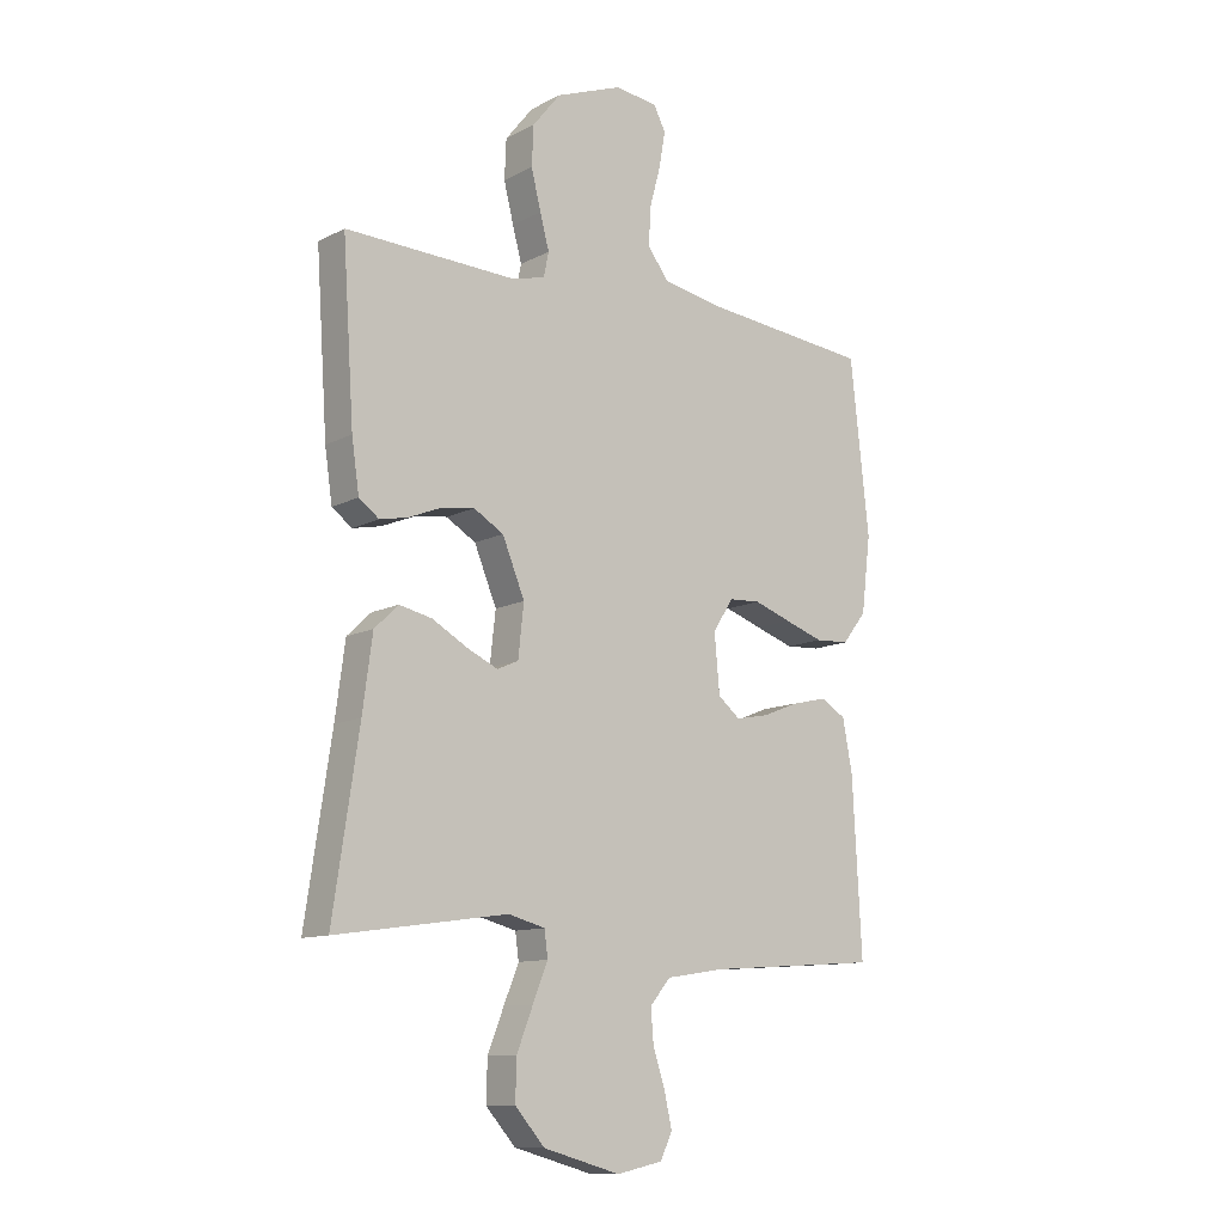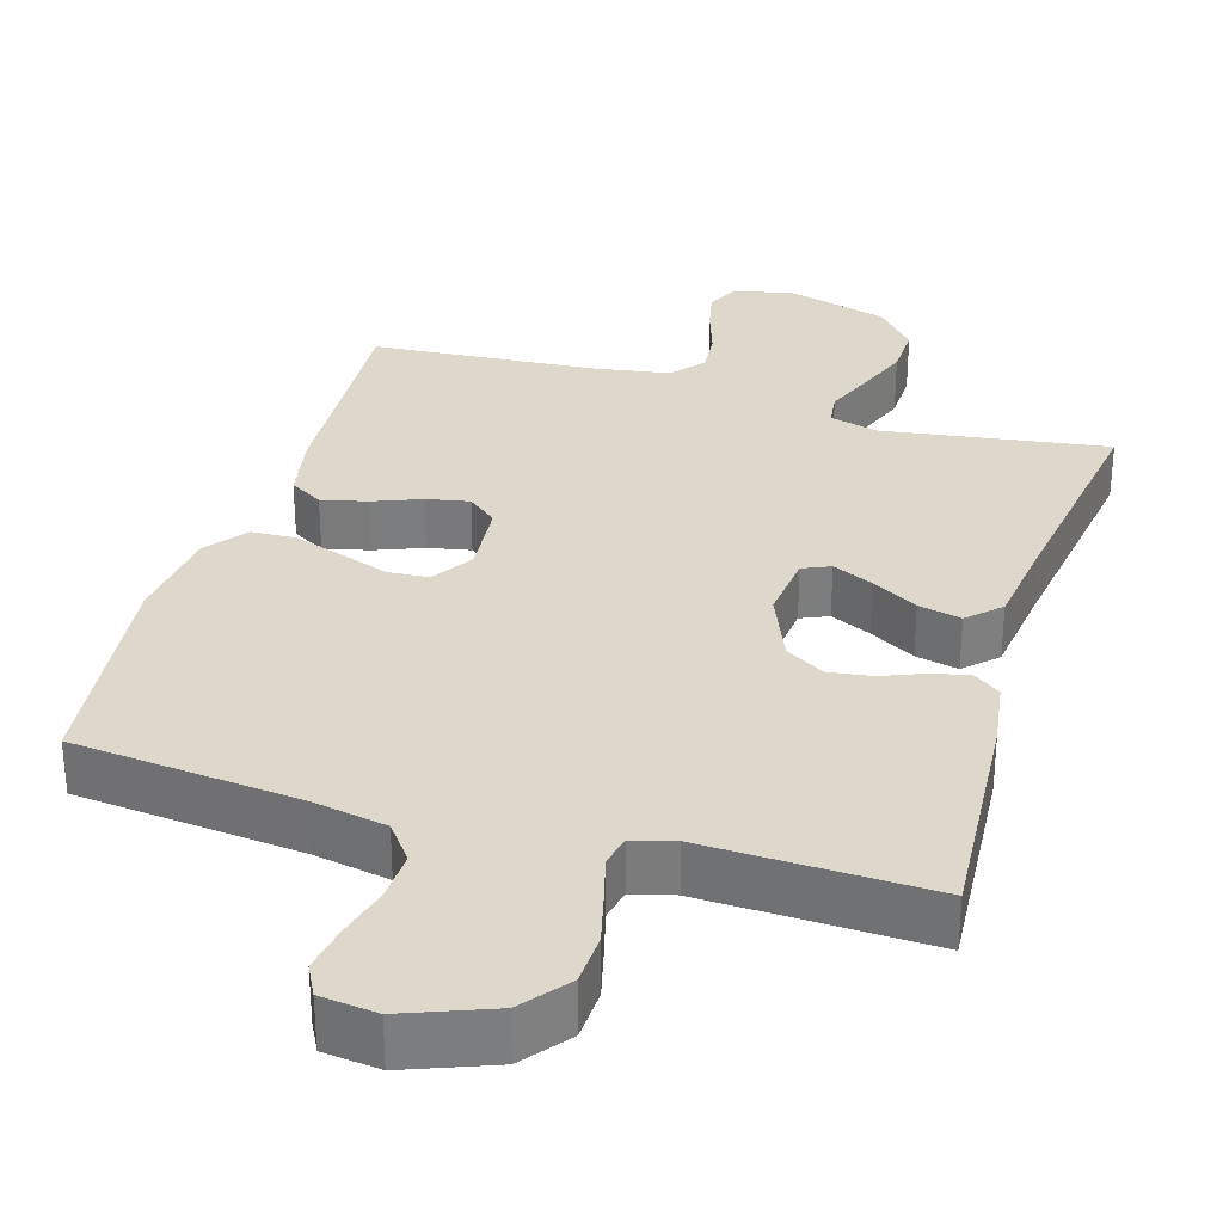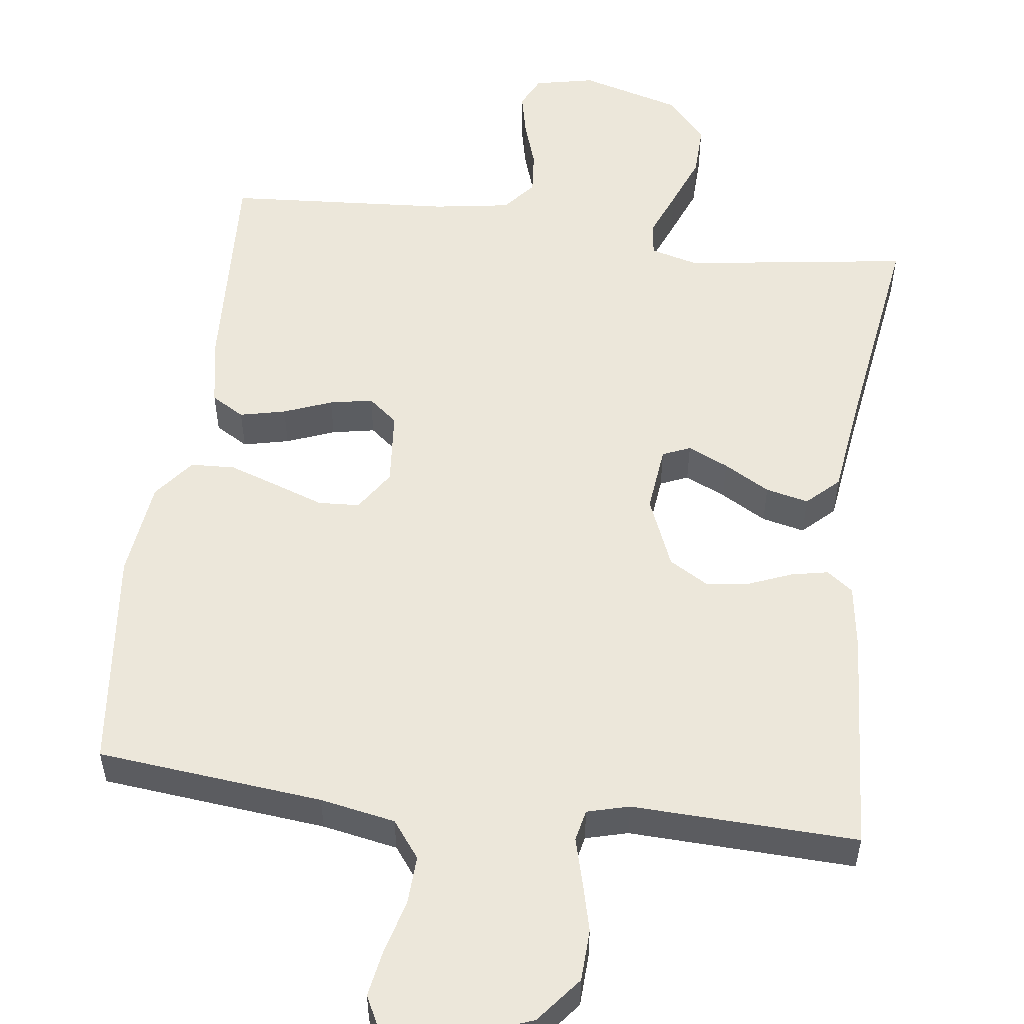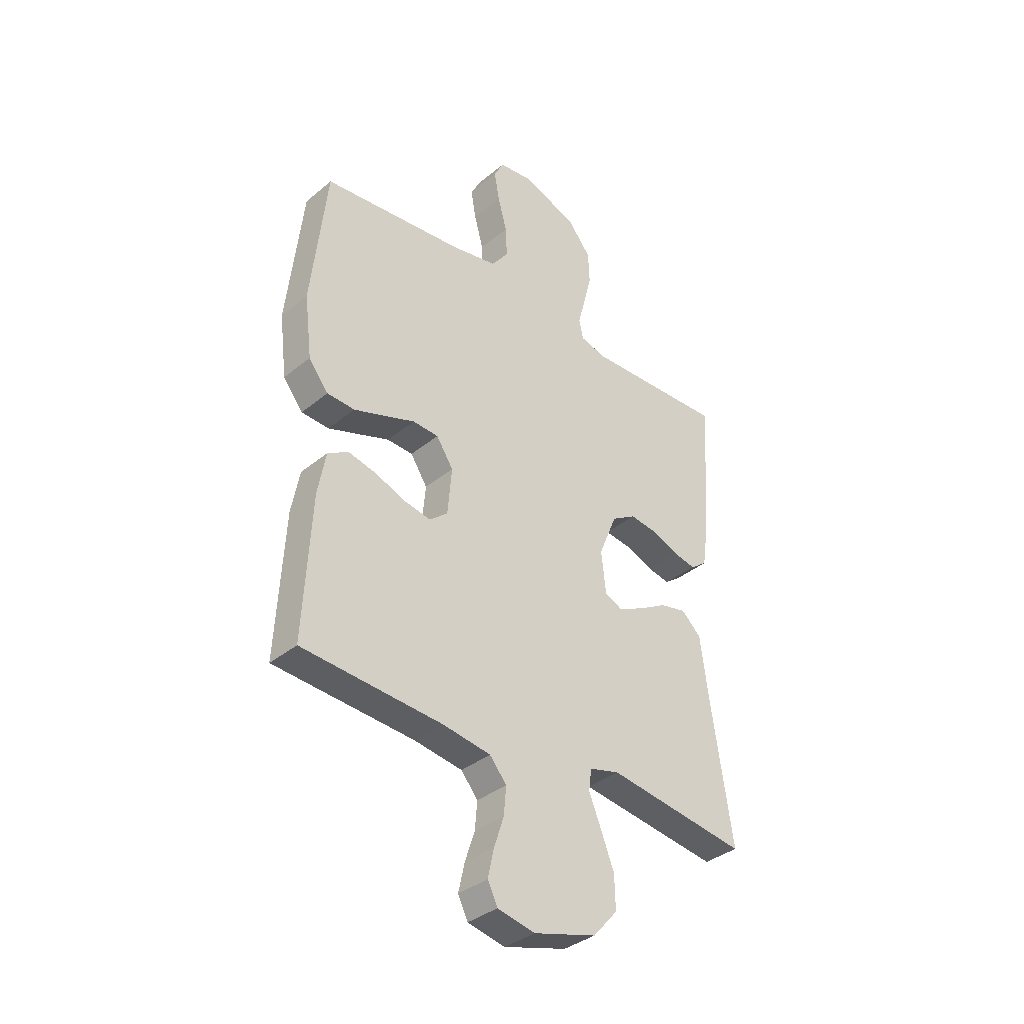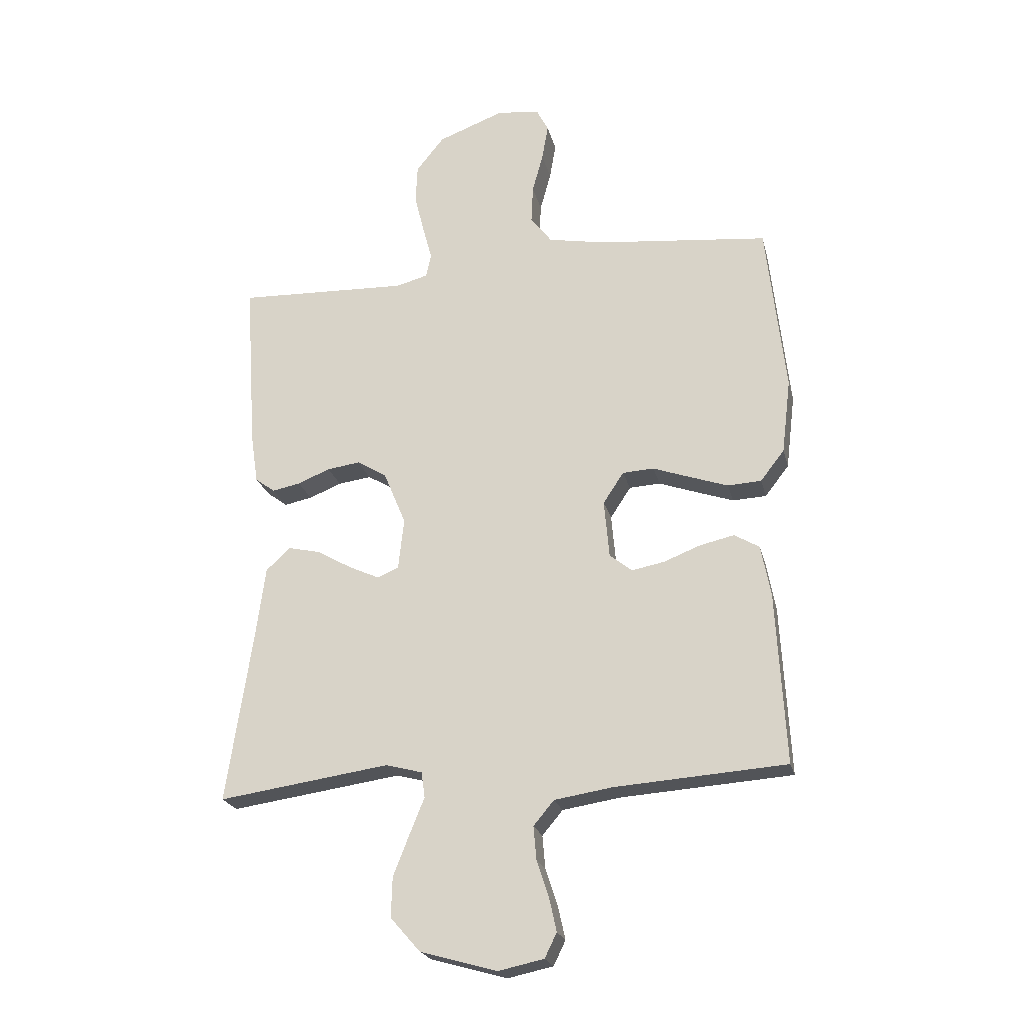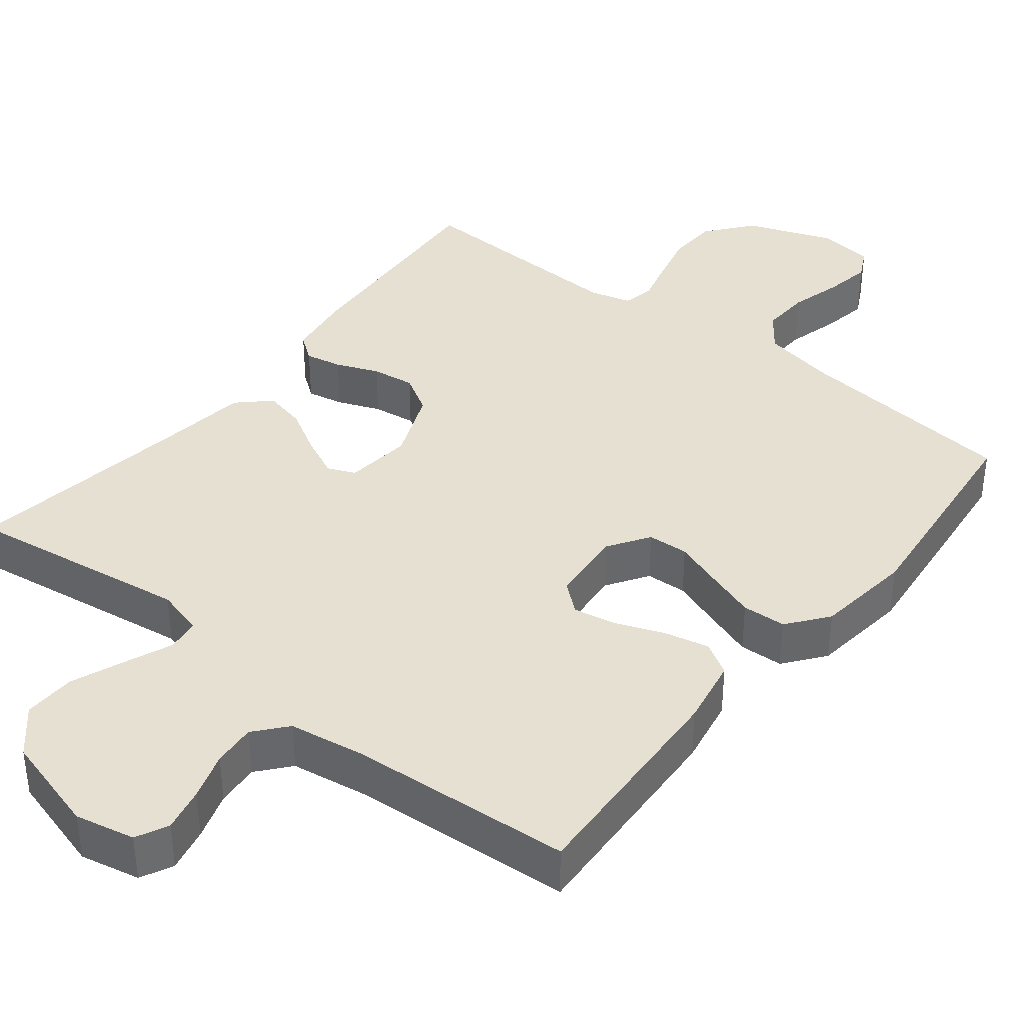
<metadata>
{"format":"obj","ext":"obj","renderer":"f3d","projection":"perspective","resolution":1024,"background":"white","views":[{"elev":-11.3,"azim":141.2,"up":"+Z"},{"elev":31.4,"azim":16.5,"up":"+Y"},{"elev":53.8,"azim":7.4,"up":"+Y"},{"elev":-36.2,"azim":-42.9,"up":"+Z"},{"elev":-22.5,"azim":-166.7,"up":"+Z"},{"elev":38.4,"azim":-141.5,"up":"+Y"}]}
</metadata>
<code>
v -0.5 0.07 -0.5
v -0.484 0.07 -0.2
v -0.467 0.07 -0.109
v -0.423 0.07 -0.083
v -0.362 0.07 -0.097
v -0.298 0.07 -0.122
v -0.241 0.07 -0.133
v -0.202 0.07 -0.101
v -0.193 0.07 0
v -0.229 0.07 0.055
v -0.284 0.07 0.058
v -0.349 0.07 0.035
v -0.416 0.07 0.012
v -0.475 0.07 0.015
v -0.517 0.07 0.069
v -0.533 0.07 0.2
v -0.5 0.07 0.5
v -0.2 0.07 0.531
v -0.1 0.07 0.55
v -0.063 0.07 0.599
v -0.066 0.07 0.665
v -0.085 0.07 0.735
v -0.096 0.07 0.798
v -0.075 0.07 0.839
v 0 0.07 0.848
v 0.116 0.07 0.804
v 0.165 0.07 0.743
v 0.168 0.07 0.674
v 0.151 0.07 0.606
v 0.135 0.07 0.546
v 0.144 0.07 0.504
v 0.2 0.07 0.489
v 0.5 0.07 0.5
v 0.48 0.07 0.2
v 0.467 0.07 0.111
v 0.432 0.07 0.085
v 0.383 0.07 0.095
v 0.326 0.07 0.118
v 0.268 0.07 0.126
v 0.216 0.07 0.095
v 0.177 0.07 0
v 0.187 0.07 -0.09
v 0.224 0.07 -0.106
v 0.278 0.07 -0.081
v 0.339 0.07 -0.046
v 0.396 0.07 -0.033
v 0.438 0.07 -0.073
v 0.455 0.07 -0.2
v 0.5 0.07 -0.5
v 0.2 0.07 -0.457
v 0.136 0.07 -0.474
v 0.13 0.07 -0.519
v 0.156 0.07 -0.583
v 0.184 0.07 -0.654
v 0.186 0.07 -0.724
v 0.134 0.07 -0.783
v 0 0.07 -0.821
v -0.08 0.07 -0.804
v -0.101 0.07 -0.761
v -0.088 0.07 -0.702
v -0.067 0.07 -0.638
v -0.062 0.07 -0.58
v -0.098 0.07 -0.537
v -0.2 0.07 -0.521
v -0.5 0 -0.5
v -0.484 0 -0.2
v -0.467 0 -0.109
v -0.423 0 -0.083
v -0.362 0 -0.097
v -0.298 0 -0.122
v -0.241 0 -0.133
v -0.202 0 -0.101
v -0.193 0 0
v -0.229 0 0.055
v -0.284 0 0.058
v -0.349 0 0.035
v -0.416 0 0.012
v -0.475 0 0.015
v -0.517 0 0.069
v -0.533 0 0.2
v -0.5 0 0.5
v -0.2 0 0.531
v -0.1 0 0.55
v -0.063 0 0.599
v -0.066 0 0.665
v -0.085 0 0.735
v -0.096 0 0.798
v -0.075 0 0.839
v 0 0 0.848
v 0.116 0 0.804
v 0.165 0 0.743
v 0.168 0 0.674
v 0.151 0 0.606
v 0.135 0 0.546
v 0.144 0 0.504
v 0.2 0 0.489
v 0.5 0 0.5
v 0.48 0 0.2
v 0.467 0 0.111
v 0.432 0 0.085
v 0.383 0 0.095
v 0.326 0 0.118
v 0.268 0 0.126
v 0.216 0 0.095
v 0.177 0 0
v 0.187 0 -0.09
v 0.224 0 -0.106
v 0.278 0 -0.081
v 0.339 0 -0.046
v 0.396 0 -0.033
v 0.438 0 -0.073
v 0.455 0 -0.2
v 0.5 0 -0.5
v 0.2 0 -0.457
v 0.136 0 -0.474
v 0.13 0 -0.519
v 0.156 0 -0.583
v 0.184 0 -0.654
v 0.186 0 -0.724
v 0.134 0 -0.783
v 0 0 -0.821
v -0.08 0 -0.804
v -0.101 0 -0.761
v -0.088 0 -0.702
v -0.067 0 -0.638
v -0.062 0 -0.58
v -0.098 0 -0.537
v -0.2 0 -0.521
f 58 59 60 61
f 58 61 62
f 57 58 62
f 56 57 62
f 55 56 62 63
f 52 53 54 55
f 48 49 50
f 48 50 51
f 47 48 51
f 44 45 46 47
f 43 44 47 51
f 42 43 51
f 41 42 51 52
f 35 36 37 38
f 35 38 39
f 32 33 34 35
f 31 32 35 39
f 27 28 29 30
f 25 26 27 30
f 25 30 31
f 21 22 23 24
f 21 24 25 31
f 15 16 17 18
f 15 18 19
f 14 15 19
f 11 12 13 14
f 11 14 19 20
f 3 4 5 6
f 3 6 7
f 64 1 2 3
f 63 64 3 7
f 52 55 63 7
f 21 31 39 40
f 20 21 40 41
f 10 11 20
f 9 10 20 41
f 8 9 41 52
f 7 8 52
f 125 124 123 122
f 126 125 122
f 126 122 121
f 126 121 120
f 127 126 120 119
f 119 118 117 116
f 114 113 112
f 115 114 112
f 115 112 111
f 111 110 109 108
f 115 111 108 107
f 115 107 106
f 116 115 106 105
f 102 101 100 99
f 103 102 99
f 99 98 97 96
f 103 99 96 95
f 94 93 92 91
f 94 91 90 89
f 95 94 89
f 88 87 86 85
f 95 89 88 85
f 82 81 80 79
f 83 82 79
f 83 79 78
f 78 77 76 75
f 84 83 78 75
f 70 69 68 67
f 71 70 67
f 67 66 65 128
f 71 67 128 127
f 71 127 119 116
f 104 103 95 85
f 105 104 85 84
f 84 75 74
f 105 84 74 73
f 116 105 73 72
f 116 72 71
f 1 65 66 2
f 2 66 67 3
f 3 67 68 4
f 4 68 69 5
f 5 69 70 6
f 6 70 71 7
f 7 71 72 8
f 8 72 73 9
f 9 73 74 10
f 10 74 75 11
f 11 75 76 12
f 12 76 77 13
f 13 77 78 14
f 14 78 79 15
f 15 79 80 16
f 16 80 81 17
f 17 81 82 18
f 18 82 83 19
f 19 83 84 20
f 20 84 85 21
f 21 85 86 22
f 22 86 87 23
f 23 87 88 24
f 24 88 89 25
f 25 89 90 26
f 26 90 91 27
f 27 91 92 28
f 28 92 93 29
f 29 93 94 30
f 30 94 95 31
f 31 95 96 32
f 32 96 97 33
f 33 97 98 34
f 34 98 99 35
f 35 99 100 36
f 36 100 101 37
f 37 101 102 38
f 38 102 103 39
f 39 103 104 40
f 40 104 105 41
f 41 105 106 42
f 42 106 107 43
f 43 107 108 44
f 44 108 109 45
f 45 109 110 46
f 46 110 111 47
f 47 111 112 48
f 48 112 113 49
f 49 113 114 50
f 50 114 115 51
f 51 115 116 52
f 52 116 117 53
f 53 117 118 54
f 54 118 119 55
f 55 119 120 56
f 56 120 121 57
f 57 121 122 58
f 58 122 123 59
f 59 123 124 60
f 60 124 125 61
f 61 125 126 62
f 62 126 127 63
f 63 127 128 64
f 64 128 65 1

</code>
